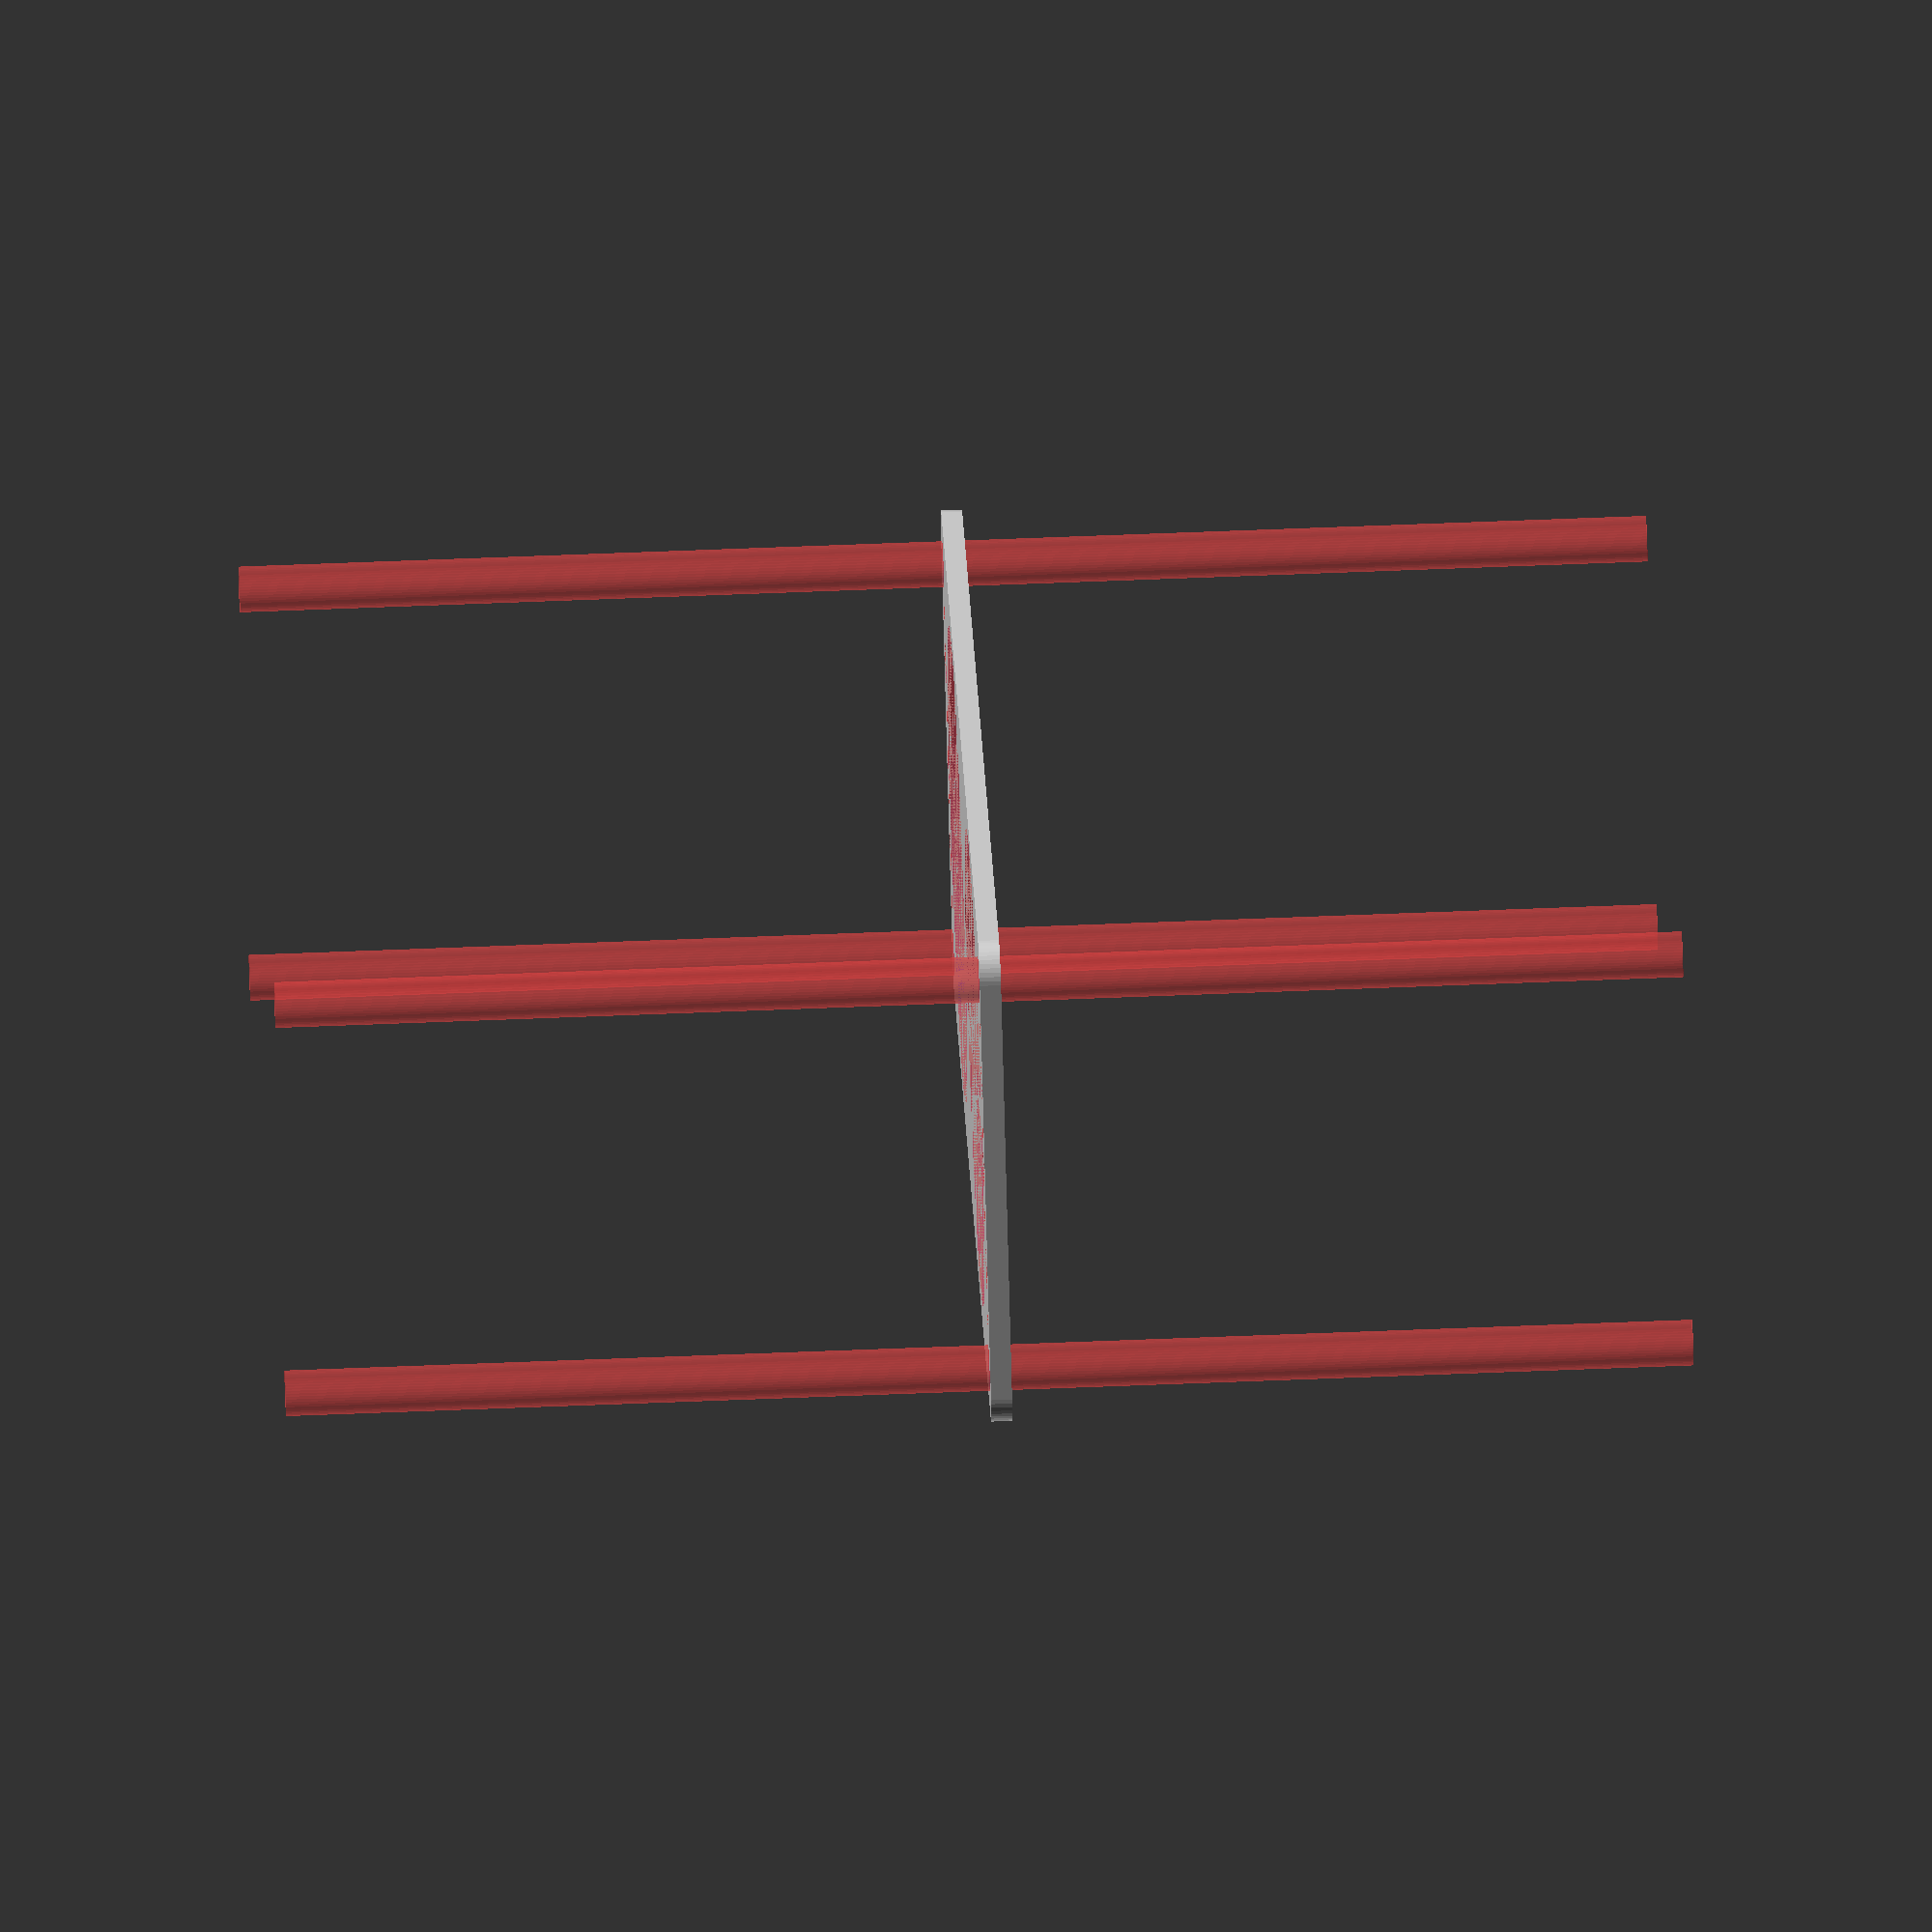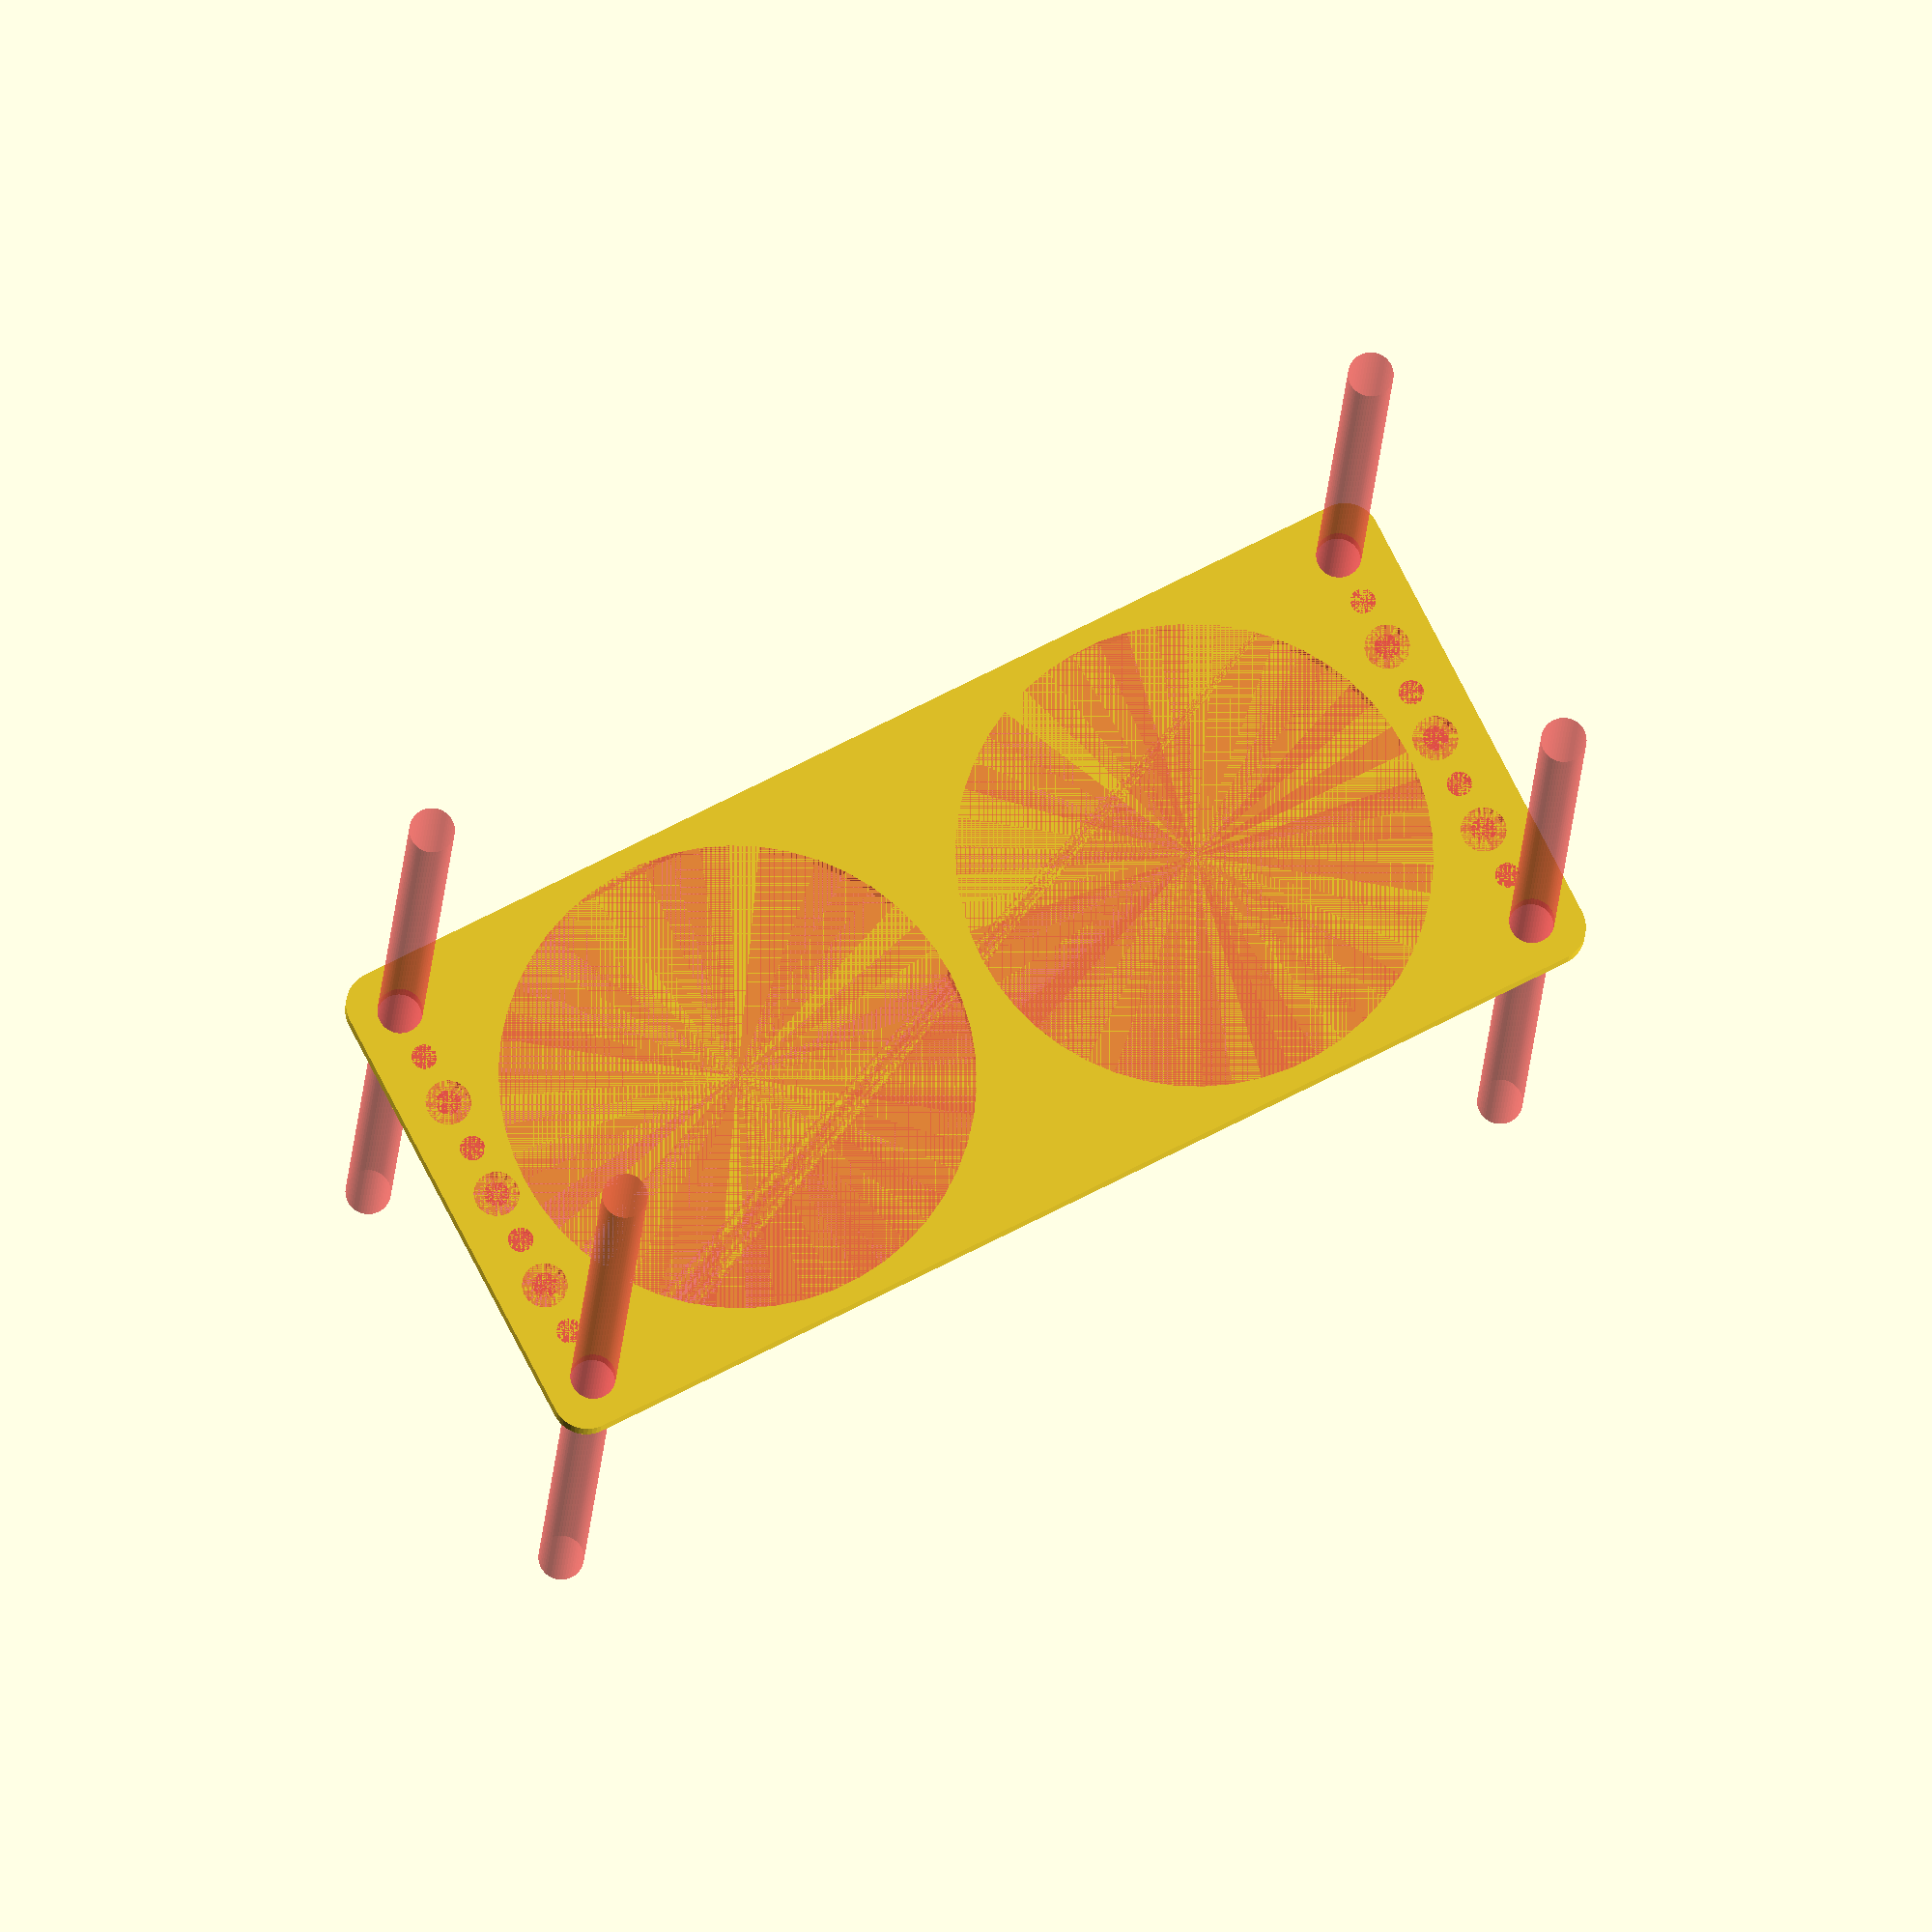
<openscad>
$fn = 50;


difference() {
	union() {
		hull() {
			translate(v = [-77.0000000000, 32.0000000000, 0]) {
				cylinder(h = 3, r = 5);
			}
			translate(v = [77.0000000000, 32.0000000000, 0]) {
				cylinder(h = 3, r = 5);
			}
			translate(v = [-77.0000000000, -32.0000000000, 0]) {
				cylinder(h = 3, r = 5);
			}
			translate(v = [77.0000000000, -32.0000000000, 0]) {
				cylinder(h = 3, r = 5);
			}
		}
	}
	union() {
		#translate(v = [-75.0000000000, -30.0000000000, 0]) {
			cylinder(h = 3, r = 3.2500000000);
		}
		#translate(v = [-75.0000000000, -15.0000000000, 0]) {
			cylinder(h = 3, r = 3.2500000000);
		}
		#translate(v = [-75.0000000000, 0.0000000000, 0]) {
			cylinder(h = 3, r = 3.2500000000);
		}
		#translate(v = [-75.0000000000, 15.0000000000, 0]) {
			cylinder(h = 3, r = 3.2500000000);
		}
		#translate(v = [-75.0000000000, 30.0000000000, 0]) {
			cylinder(h = 3, r = 3.2500000000);
		}
		#translate(v = [75.0000000000, -30.0000000000, 0]) {
			cylinder(h = 3, r = 3.2500000000);
		}
		#translate(v = [75.0000000000, -15.0000000000, 0]) {
			cylinder(h = 3, r = 3.2500000000);
		}
		#translate(v = [75.0000000000, 0.0000000000, 0]) {
			cylinder(h = 3, r = 3.2500000000);
		}
		#translate(v = [75.0000000000, 15.0000000000, 0]) {
			cylinder(h = 3, r = 3.2500000000);
		}
		#translate(v = [75.0000000000, 30.0000000000, 0]) {
			cylinder(h = 3, r = 3.2500000000);
		}
		#translate(v = [-75.0000000000, -30.0000000000, -100.0000000000]) {
			cylinder(h = 200, r = 3.2500000000);
		}
		#translate(v = [-75.0000000000, 30.0000000000, -100.0000000000]) {
			cylinder(h = 200, r = 3.2500000000);
		}
		#translate(v = [75.0000000000, -30.0000000000, -100.0000000000]) {
			cylinder(h = 200, r = 3.2500000000);
		}
		#translate(v = [75.0000000000, 30.0000000000, -100.0000000000]) {
			cylinder(h = 200, r = 3.2500000000);
		}
		#translate(v = [-75.0000000000, -30.0000000000, 0]) {
			cylinder(h = 3, r = 1.8000000000);
		}
		#translate(v = [-75.0000000000, -22.5000000000, 0]) {
			cylinder(h = 3, r = 1.8000000000);
		}
		#translate(v = [-75.0000000000, -15.0000000000, 0]) {
			cylinder(h = 3, r = 1.8000000000);
		}
		#translate(v = [-75.0000000000, -7.5000000000, 0]) {
			cylinder(h = 3, r = 1.8000000000);
		}
		#translate(v = [-75.0000000000, 0.0000000000, 0]) {
			cylinder(h = 3, r = 1.8000000000);
		}
		#translate(v = [-75.0000000000, 7.5000000000, 0]) {
			cylinder(h = 3, r = 1.8000000000);
		}
		#translate(v = [-75.0000000000, 15.0000000000, 0]) {
			cylinder(h = 3, r = 1.8000000000);
		}
		#translate(v = [-75.0000000000, 22.5000000000, 0]) {
			cylinder(h = 3, r = 1.8000000000);
		}
		#translate(v = [-75.0000000000, 30.0000000000, 0]) {
			cylinder(h = 3, r = 1.8000000000);
		}
		#translate(v = [75.0000000000, -30.0000000000, 0]) {
			cylinder(h = 3, r = 1.8000000000);
		}
		#translate(v = [75.0000000000, -22.5000000000, 0]) {
			cylinder(h = 3, r = 1.8000000000);
		}
		#translate(v = [75.0000000000, -15.0000000000, 0]) {
			cylinder(h = 3, r = 1.8000000000);
		}
		#translate(v = [75.0000000000, -7.5000000000, 0]) {
			cylinder(h = 3, r = 1.8000000000);
		}
		#translate(v = [75.0000000000, 0.0000000000, 0]) {
			cylinder(h = 3, r = 1.8000000000);
		}
		#translate(v = [75.0000000000, 7.5000000000, 0]) {
			cylinder(h = 3, r = 1.8000000000);
		}
		#translate(v = [75.0000000000, 15.0000000000, 0]) {
			cylinder(h = 3, r = 1.8000000000);
		}
		#translate(v = [75.0000000000, 22.5000000000, 0]) {
			cylinder(h = 3, r = 1.8000000000);
		}
		#translate(v = [75.0000000000, 30.0000000000, 0]) {
			cylinder(h = 3, r = 1.8000000000);
		}
		#translate(v = [-75.0000000000, -30.0000000000, 0]) {
			cylinder(h = 3, r = 1.8000000000);
		}
		#translate(v = [-75.0000000000, -22.5000000000, 0]) {
			cylinder(h = 3, r = 1.8000000000);
		}
		#translate(v = [-75.0000000000, -15.0000000000, 0]) {
			cylinder(h = 3, r = 1.8000000000);
		}
		#translate(v = [-75.0000000000, -7.5000000000, 0]) {
			cylinder(h = 3, r = 1.8000000000);
		}
		#translate(v = [-75.0000000000, 0.0000000000, 0]) {
			cylinder(h = 3, r = 1.8000000000);
		}
		#translate(v = [-75.0000000000, 7.5000000000, 0]) {
			cylinder(h = 3, r = 1.8000000000);
		}
		#translate(v = [-75.0000000000, 15.0000000000, 0]) {
			cylinder(h = 3, r = 1.8000000000);
		}
		#translate(v = [-75.0000000000, 22.5000000000, 0]) {
			cylinder(h = 3, r = 1.8000000000);
		}
		#translate(v = [-75.0000000000, 30.0000000000, 0]) {
			cylinder(h = 3, r = 1.8000000000);
		}
		#translate(v = [75.0000000000, -30.0000000000, 0]) {
			cylinder(h = 3, r = 1.8000000000);
		}
		#translate(v = [75.0000000000, -22.5000000000, 0]) {
			cylinder(h = 3, r = 1.8000000000);
		}
		#translate(v = [75.0000000000, -15.0000000000, 0]) {
			cylinder(h = 3, r = 1.8000000000);
		}
		#translate(v = [75.0000000000, -7.5000000000, 0]) {
			cylinder(h = 3, r = 1.8000000000);
		}
		#translate(v = [75.0000000000, 0.0000000000, 0]) {
			cylinder(h = 3, r = 1.8000000000);
		}
		#translate(v = [75.0000000000, 7.5000000000, 0]) {
			cylinder(h = 3, r = 1.8000000000);
		}
		#translate(v = [75.0000000000, 15.0000000000, 0]) {
			cylinder(h = 3, r = 1.8000000000);
		}
		#translate(v = [75.0000000000, 22.5000000000, 0]) {
			cylinder(h = 3, r = 1.8000000000);
		}
		#translate(v = [75.0000000000, 30.0000000000, 0]) {
			cylinder(h = 3, r = 1.8000000000);
		}
		#translate(v = [-75.0000000000, -30.0000000000, 0]) {
			cylinder(h = 3, r = 1.8000000000);
		}
		#translate(v = [-75.0000000000, -22.5000000000, 0]) {
			cylinder(h = 3, r = 1.8000000000);
		}
		#translate(v = [-75.0000000000, -15.0000000000, 0]) {
			cylinder(h = 3, r = 1.8000000000);
		}
		#translate(v = [-75.0000000000, -7.5000000000, 0]) {
			cylinder(h = 3, r = 1.8000000000);
		}
		#translate(v = [-75.0000000000, 0.0000000000, 0]) {
			cylinder(h = 3, r = 1.8000000000);
		}
		#translate(v = [-75.0000000000, 7.5000000000, 0]) {
			cylinder(h = 3, r = 1.8000000000);
		}
		#translate(v = [-75.0000000000, 15.0000000000, 0]) {
			cylinder(h = 3, r = 1.8000000000);
		}
		#translate(v = [-75.0000000000, 22.5000000000, 0]) {
			cylinder(h = 3, r = 1.8000000000);
		}
		#translate(v = [-75.0000000000, 30.0000000000, 0]) {
			cylinder(h = 3, r = 1.8000000000);
		}
		#translate(v = [75.0000000000, -30.0000000000, 0]) {
			cylinder(h = 3, r = 1.8000000000);
		}
		#translate(v = [75.0000000000, -22.5000000000, 0]) {
			cylinder(h = 3, r = 1.8000000000);
		}
		#translate(v = [75.0000000000, -15.0000000000, 0]) {
			cylinder(h = 3, r = 1.8000000000);
		}
		#translate(v = [75.0000000000, -7.5000000000, 0]) {
			cylinder(h = 3, r = 1.8000000000);
		}
		#translate(v = [75.0000000000, 0.0000000000, 0]) {
			cylinder(h = 3, r = 1.8000000000);
		}
		#translate(v = [75.0000000000, 7.5000000000, 0]) {
			cylinder(h = 3, r = 1.8000000000);
		}
		#translate(v = [75.0000000000, 15.0000000000, 0]) {
			cylinder(h = 3, r = 1.8000000000);
		}
		#translate(v = [75.0000000000, 22.5000000000, 0]) {
			cylinder(h = 3, r = 1.8000000000);
		}
		#translate(v = [75.0000000000, 30.0000000000, 0]) {
			cylinder(h = 3, r = 1.8000000000);
		}
		#translate(v = [-36.5000000000, 0, 0]) {
			cylinder(h = 3, r = 34.0000000000);
		}
		#translate(v = [36.5000000000, 0, 0]) {
			cylinder(h = 3, r = 34.0000000000);
		}
	}
}
</openscad>
<views>
elev=120.5 azim=36.3 roll=272.4 proj=o view=wireframe
elev=14.9 azim=207.2 roll=177.4 proj=o view=solid
</views>
